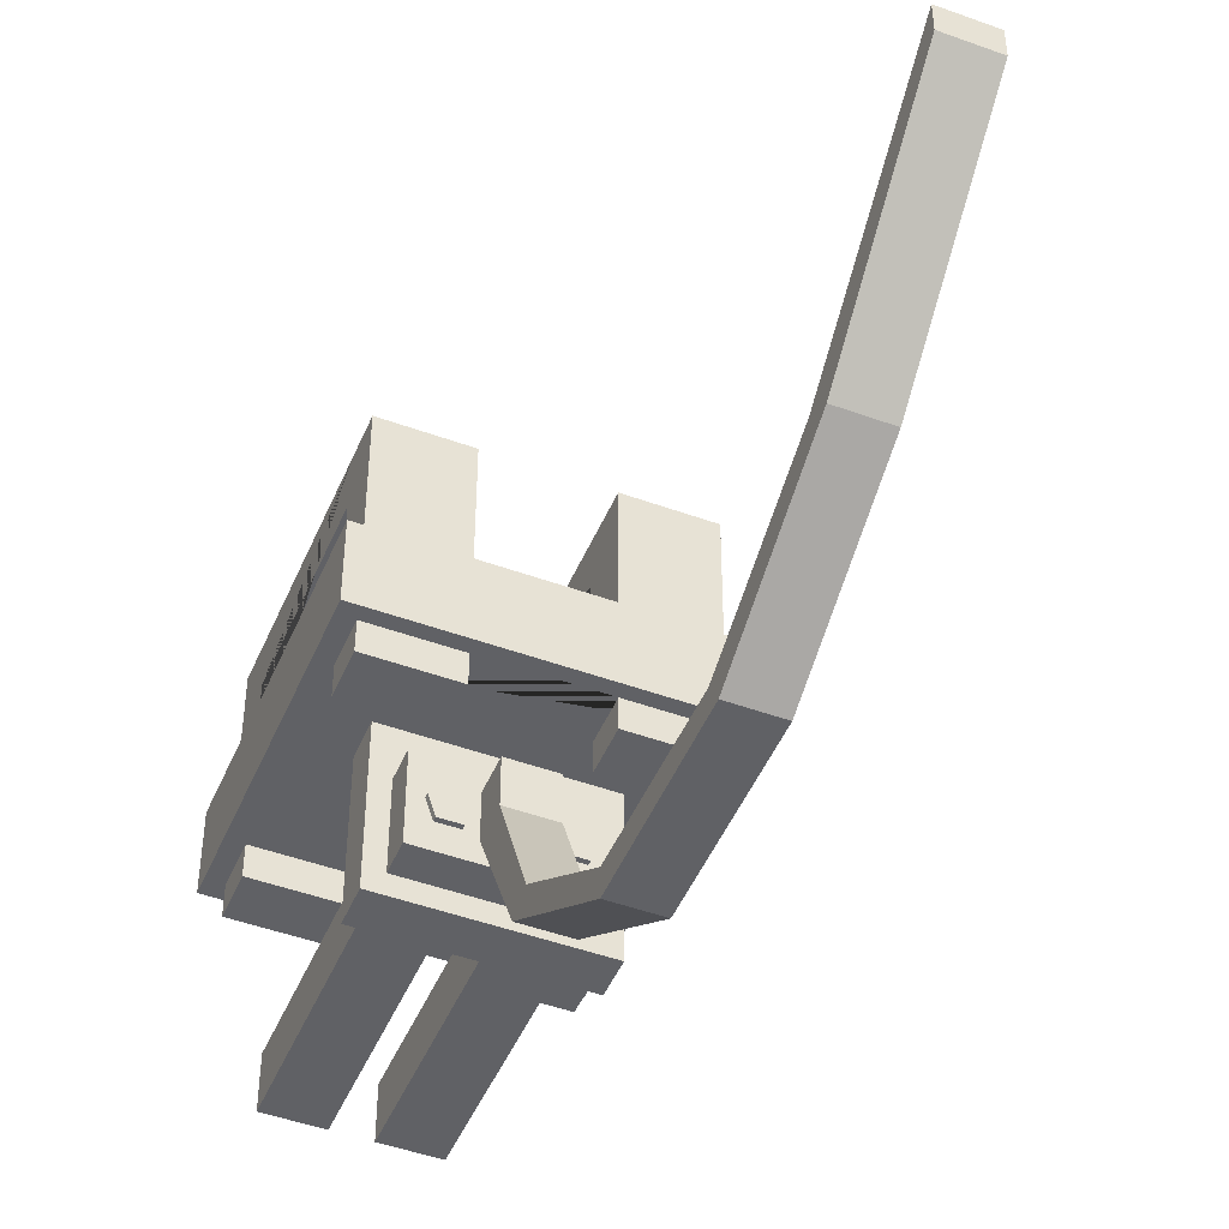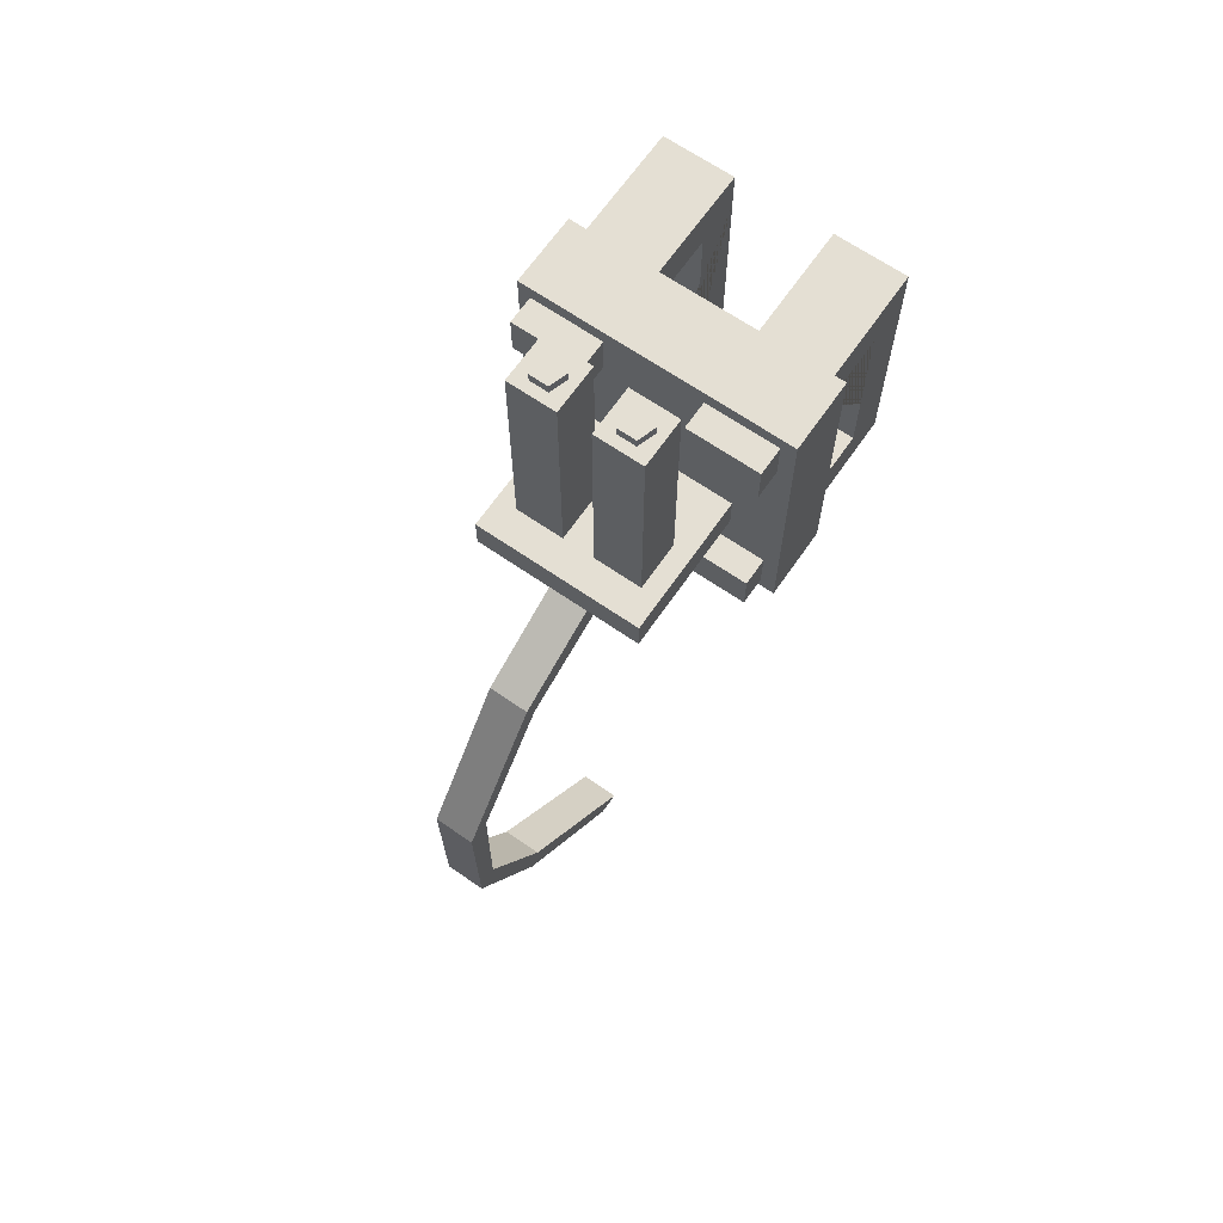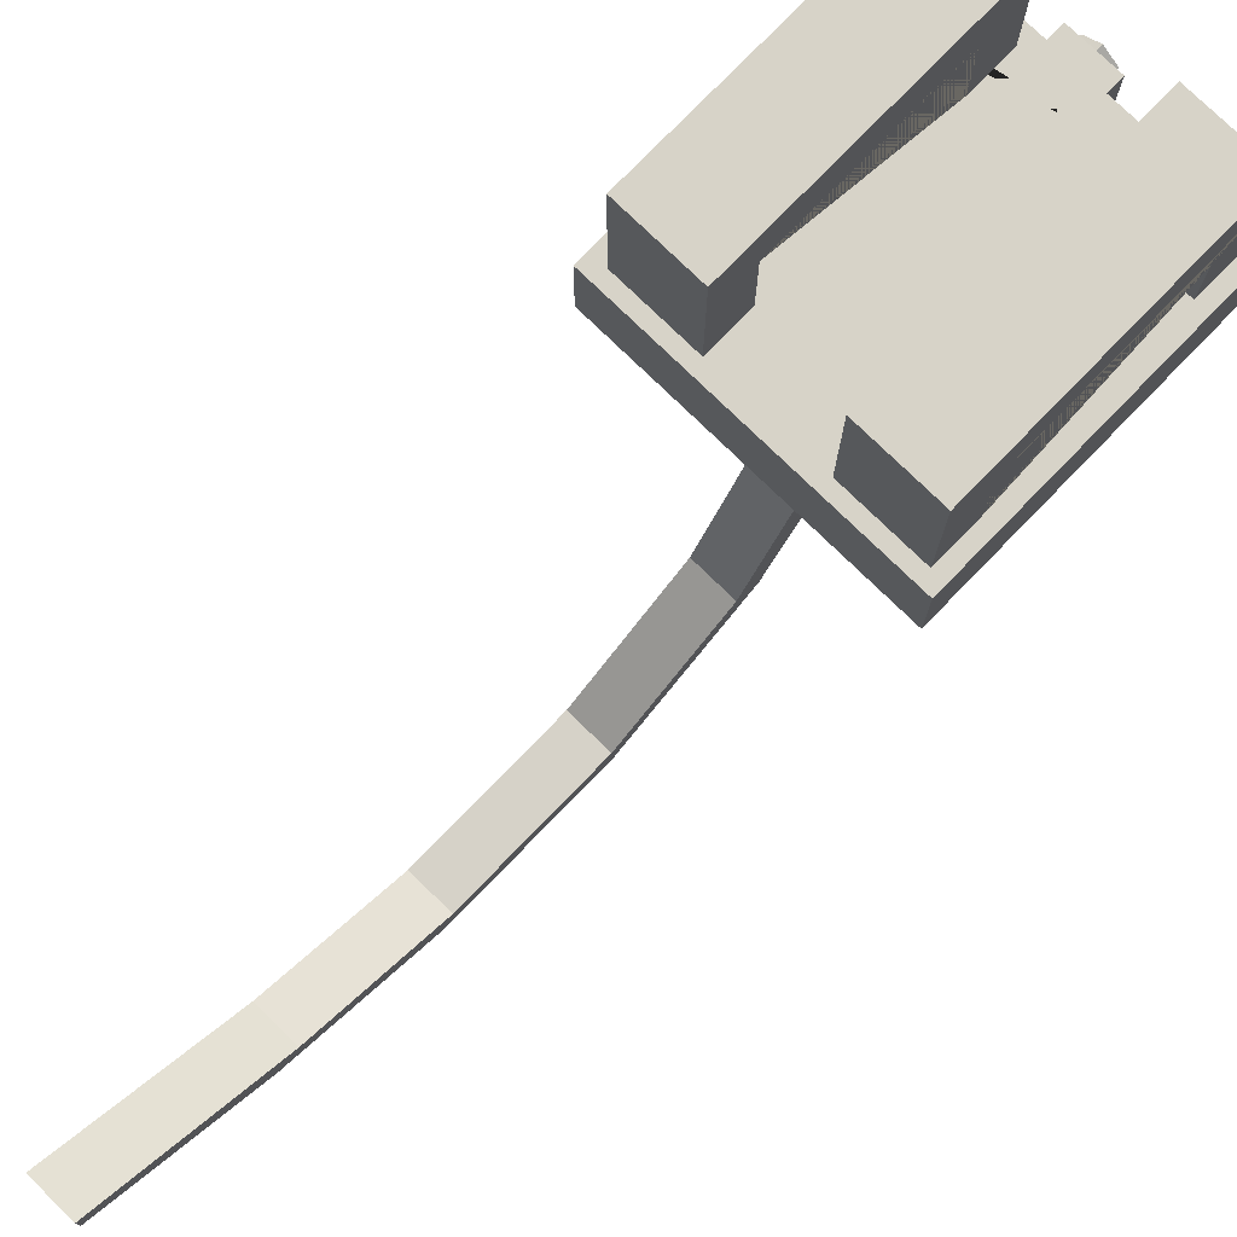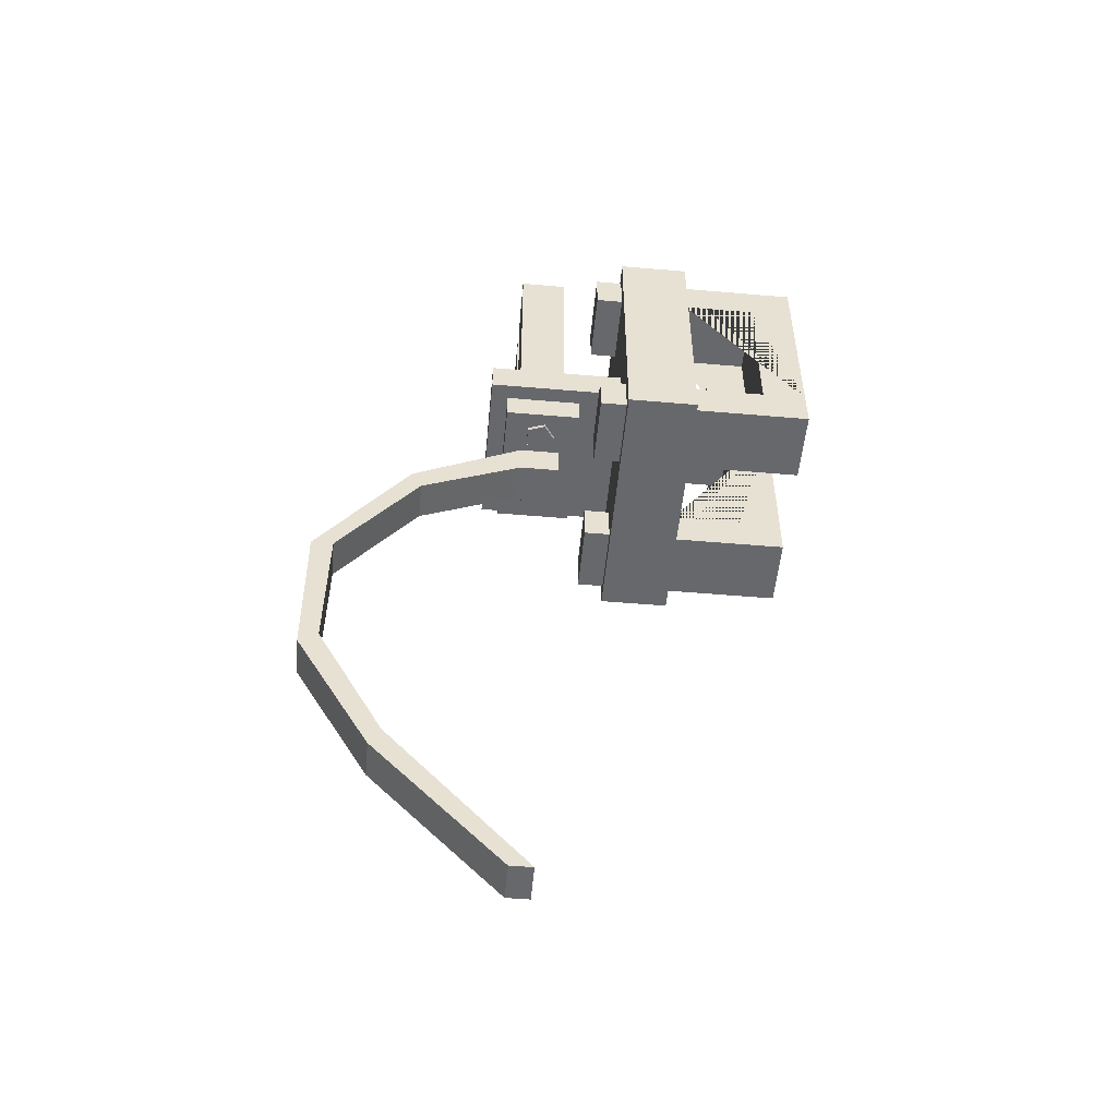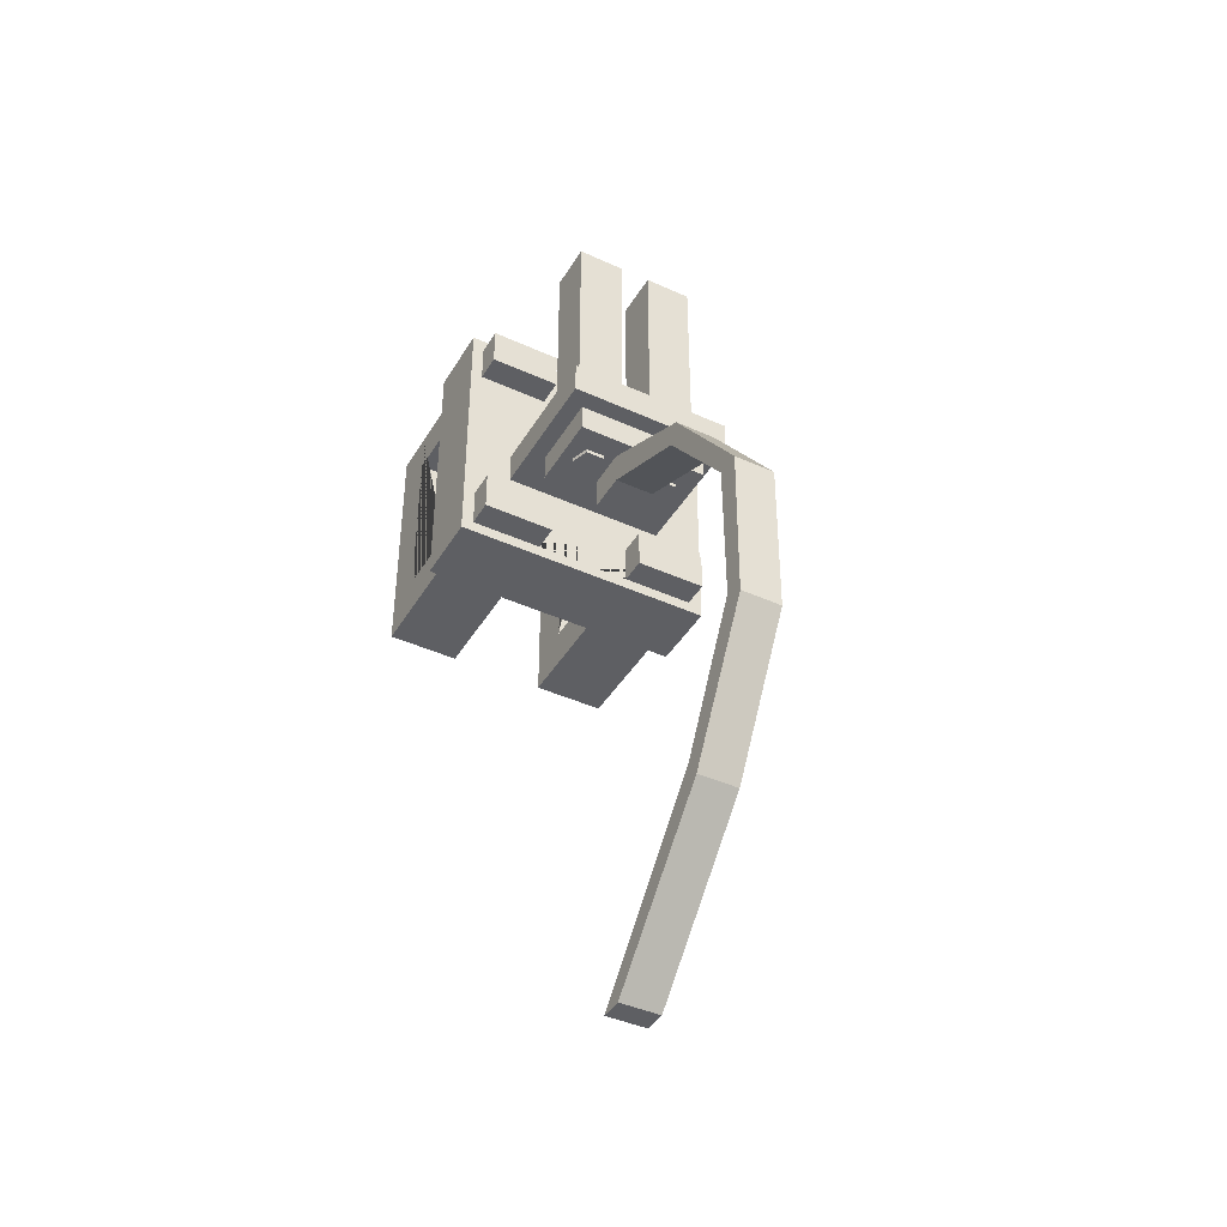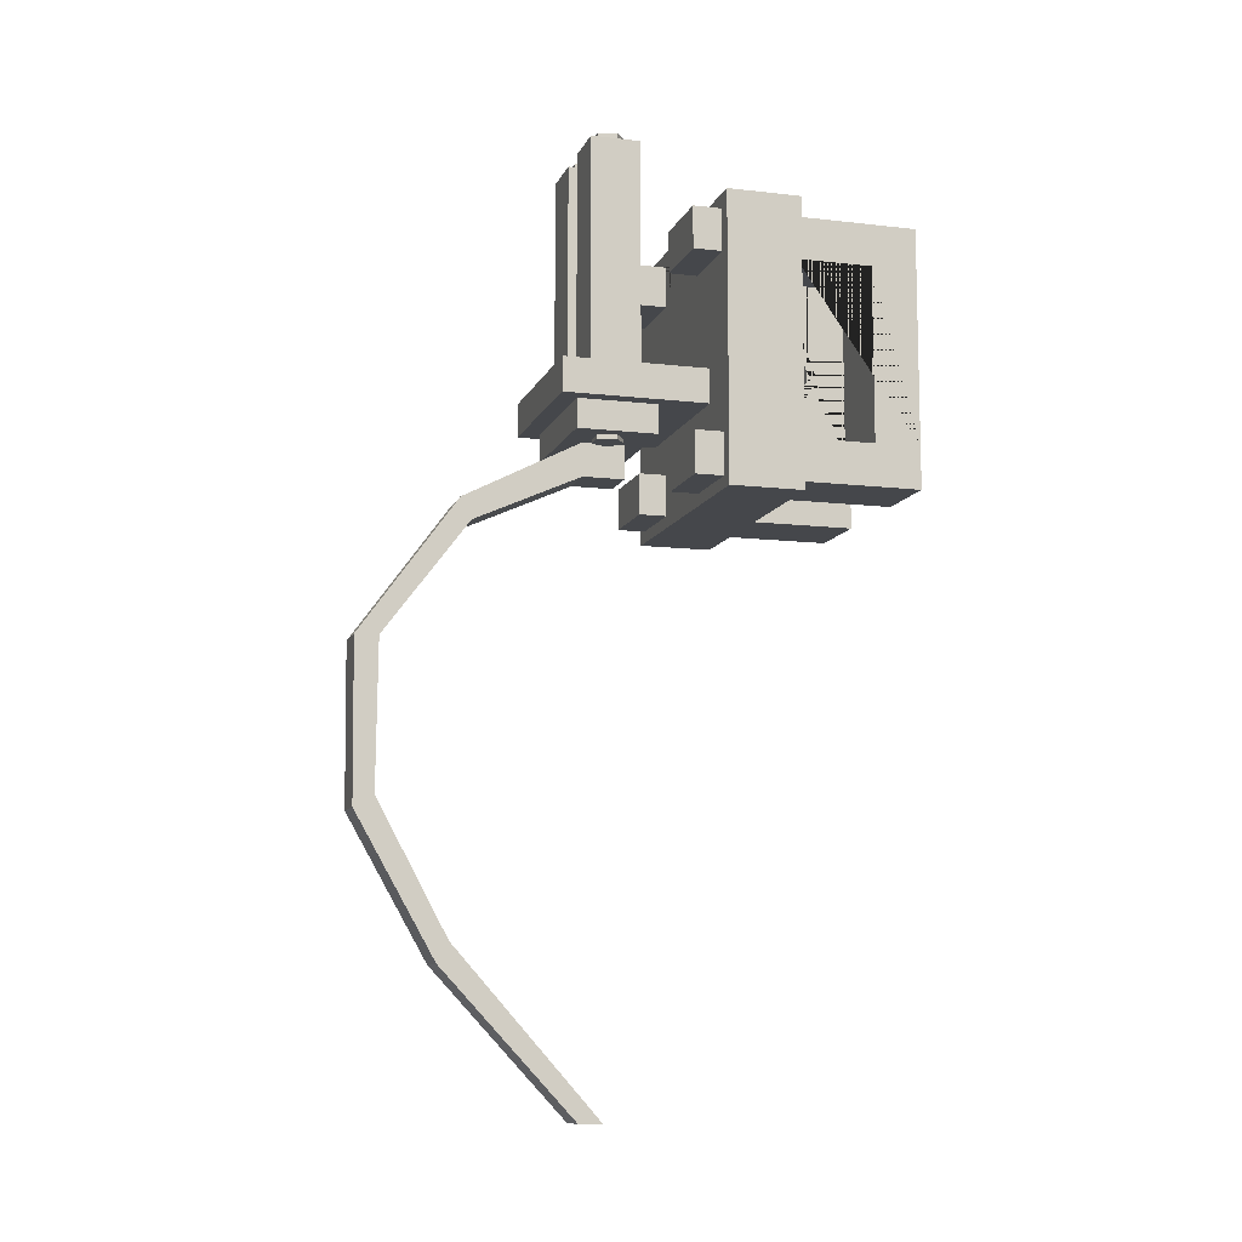
<metadata>
{"format":"obj","ext":"obj","renderer":"f3d","projection":"perspective","resolution":1024,"background":"white","views":[{"elev":-47.3,"azim":-22.4,"up":"+Z"},{"elev":66.6,"azim":-145.3,"up":"+Y"},{"elev":76.9,"azim":44.2,"up":"+Z"},{"elev":-52.3,"azim":-95.3,"up":"+Y"},{"elev":-42.0,"azim":151.3,"up":"+Y"},{"elev":-10.2,"azim":-106.5,"up":"+Y"}]}
</metadata>
<code>
o chiselplow
v -0.04364 0.2686 -0.06434
v -0.05987 0.2686 -0.07613
v -0.05987 -0.04993 -0.07613
v -0.04364 -0.04993 -0.06434
v -0.05367 0.2686 -0.09522
v -0.05367 -0.04993 -0.09522
v -0.0336 0.2686 -0.09522
v -0.0336 -0.04993 -0.09522
v -0.0274 -0.04993 -0.07613
v -0.0274 0.2686 -0.07613
v -0.07304 -0.04552 -0.03717
v -0.07304 -0.01527 -0.03717
v -0.07304 -0.01527 -0.121
v -0.07304 -0.04552 -0.121
v 0.07253 -0.01527 -0.121
v 0.07253 -0.04552 -0.121
v 0.07253 -0.01527 -0.03717
v 0.07253 -0.04552 -0.03717
v 0.02115 -0.04552 -0.1009
v 0.02115 -0.04552 -0.0573
v 0.02115 -0.08088 -0.0573
v 0.02115 -0.08088 -0.1009
v -0.02167 -0.04552 -0.1009
v -0.02167 -0.04552 -0.0573
v -0.02167 -0.08088 -0.1009
v -0.02167 -0.08088 -0.0573
v 0.02115 -0.1095 -0.2245
v -0.02167 -0.1095 -0.2245
v -0.02167 -0.1318 -0.2132
v -0.02167 -0.2504 -0.3264
v -0.02167 -0.2504 -0.3021
v 0.02115 -0.1318 -0.2132
v 0.02115 -0.2504 -0.3264
v 0.02115 -0.2504 -0.3021
v 0.02115 -0.4035 -0.3036
v 0.02115 -0.4158 -0.3246
v 0.02115 -0.54 -0.23
v 0.02115 -0.5611 -0.242
v -0.02167 -0.4158 -0.3246
v -0.02167 -0.4035 -0.3036
v -0.02167 -0.54 -0.23
v -0.02167 -0.5611 -0.242
v -0.02167 -0.7106 -0.1028
v -0.02167 -0.7105 -0.07854
v 0.02115 -0.7106 -0.1028
v 0.02115 -0.7105 -0.07854
v 0.1306 0.1724 0.01036
v 0.1306 0.1285 0.01036
v 0.1306 0.1285 -0.01943
v 0.1306 0.1724 -0.01943
v 0.1306 0.1878 0.08798
v 0.1437 0.1878 0.08798
v 0.1437 0.1878 0.01036
v 0.1306 0.1878 0.01036
v 0.05275 0.1878 0.01036
v -0.05201 0.1878 0.01036
v -0.1299 0.1878 0.01036
v -0.1455 0.1878 0.01036
v -0.1455 0.1878 0.08798
v -0.1299 0.1878 0.08798
v -0.05201 0.1878 0.08798
v 0.05275 0.1878 0.08798
v -0.05201 -0.09776 0.01036
v -0.1299 -0.09776 0.01036
v -0.1299 -0.09776 -0.01896
v -0.05201 -0.09776 -0.01896
v -0.05201 -0.05397 0.1683
v -0.1299 -0.05397 0.1683
v -0.1299 0.1285 0.1683
v -0.05201 0.1285 0.1683
v 0.05275 -0.1104 0.01036
v 0.1306 -0.1104 0.01036
v 0.1437 -0.1104 0.01036
v 0.1437 -0.1104 0.08798
v 0.1306 -0.1104 0.08798
v 0.05275 -0.1104 0.08798
v -0.05201 -0.1104 0.08798
v -0.1299 -0.1104 0.08798
v -0.1455 -0.1104 0.08798
v -0.1455 -0.1104 0.01036
v -0.1299 -0.1104 0.01036
v -0.05201 -0.1104 0.01036
v 0.05275 -0.05397 0.01036
v 0.1306 -0.05397 0.01036
v 0.1306 -0.05397 -0.01896
v 0.05275 -0.05397 -0.01896
v -0.05201 0.1724 0.01036
v -0.05201 0.1285 0.01036
v -0.05201 0.1285 -0.01943
v -0.05201 0.1724 -0.01943
v -0.1299 0.1724 0.1683
v -0.1299 0.1724 0.2168
v -0.05201 0.1724 0.2168
v -0.05201 0.1724 0.1683
v -0.05201 0.1724 0.08798
v -0.1299 0.1724 0.08798
v 0.05275 0.1724 0.08798
v 0.1306 0.1724 0.08798
v 0.1306 0.1285 0.08798
v 0.1437 0.1285 0.08798
v 0.1437 0.1724 0.08798
v -0.1455 0.1724 0.08798
v -0.1455 0.1285 0.08798
v -0.1299 0.1285 0.08798
v -0.05201 0.1285 0.08798
v 0.05275 0.1285 0.08798
v 0.05275 0.1285 -0.01943
v 0.05275 0.1724 -0.01943
v -0.1299 0.1285 -0.01943
v -0.1299 0.1724 -0.01943
v -0.1299 0.1285 0.01036
v 0.05275 0.1285 0.01036
v 0.05275 0.1724 0.01036
v -0.1299 0.1724 0.01036
v -0.1455 0.1285 0.01036
v -0.1455 0.1724 0.01036
v 0.1437 0.1724 0.01036
v 0.1437 0.1285 0.01036
v -0.1455 -0.05397 0.01036
v -0.1455 -0.09776 0.01036
v -0.1455 -0.09776 0.08798
v -0.1455 -0.05397 0.08798
v 0.1306 0.1285 0.2168
v 0.1306 0.1724 0.2168
v 0.05275 0.1724 0.2168
v 0.05275 0.1285 0.2168
v 0.05275 -0.05397 0.2168
v 0.05275 -0.09776 0.2168
v 0.1306 -0.09776 0.2168
v 0.1306 -0.05397 0.2168
v -0.1299 -0.05397 0.2168
v -0.1299 0.1285 0.2168
v -0.1299 -0.05397 0.08798
v -0.1299 -0.09776 0.08798
v -0.1299 -0.09776 0.1683
v -0.1299 -0.09776 0.2168
v 0.1437 -0.09776 0.08798
v 0.1437 -0.05397 0.08798
v 0.1306 -0.05397 0.08798
v 0.1306 -0.09776 0.08798
v 0.05275 -0.09776 0.08798
v 0.05275 -0.05397 0.08798
v -0.05201 -0.05397 0.08798
v -0.05201 -0.09776 0.08798
v 0.1306 0.1724 0.1683
v 0.1306 -0.09776 0.1683
v 0.1306 -0.05397 0.1683
v 0.1306 0.1285 0.1683
v 0.05275 0.1724 0.1683
v -0.05201 -0.05397 0.2168
v -0.05201 0.1285 0.2168
v -0.05201 -0.09776 0.2168
v 0.05275 0.1285 0.1683
v 0.05275 -0.05397 0.1683
v 0.05275 -0.09776 0.1683
v -0.05201 -0.09776 0.1683
v 0.05275 -0.09776 -0.01896
v 0.1306 -0.09776 -0.01896
v -0.1299 -0.05397 -0.01896
v -0.05201 -0.05397 -0.01896
v 0.05275 -0.09776 0.01036
v 0.1306 -0.09776 0.01036
v -0.1299 -0.05397 0.01036
v -0.05201 -0.05397 0.01036
v 0.1437 -0.05397 0.01036
v 0.1437 -0.09776 0.01036
v -0.08994 0.02064 0.01036
v 0.09068 0.02064 0.01036
v 0.09068 0.02064 -0.1403
v -0.08994 0.02064 -0.1403
v 0.09068 -0.01516 -0.1403
v -0.08994 -0.01516 -0.1403
v 0.09068 -0.01516 0.01036
v -0.08994 -0.01516 0.01036
v 0.01699 0.01645 -0.05433
v 0.01699 0.2585 -0.05433
v 0.01699 0.2585 -0.1064
v 0.01699 0.01645 -0.1064
v 0.06907 0.2585 -0.1064
v 0.06907 0.01645 -0.1064
v 0.06907 0.2585 -0.05433
v 0.06907 0.01645 -0.05433
v -0.06935 0.01645 -0.05433
v -0.06935 0.2585 -0.05433
v -0.06935 0.2585 -0.1064
v -0.06935 0.01645 -0.1064
v -0.01727 0.2585 -0.1064
v -0.01727 0.01645 -0.1064
v -0.01727 0.2585 -0.05433
v -0.01727 0.01645 -0.05433
v 0.04316 0.2686 -0.06434
v 0.02693 0.2686 -0.07613
v 0.02693 -0.04993 -0.07613
v 0.04316 -0.04993 -0.06434
v 0.03313 0.2686 -0.09522
v 0.03313 -0.04993 -0.09522
v 0.0532 0.2686 -0.09522
v 0.0532 -0.04993 -0.09522
v 0.0594 -0.04993 -0.07613
v 0.0594 0.2686 -0.07613
f 1 2 3 4
f 2 5 6 3
f 5 7 8 6
f 3 6 8 9 4
f 7 10 9 8
f 10 1 4 9
f 1 10 7 5 2
f 11 12 13 14
f 14 13 15 16
f 16 15 17 18
f 18 17 12 11
f 19 20 21 22
f 15 13 12 17
f 23 24 11 14
f 19 23 14 16
f 20 19 16 18
f 24 20 18 11
f 25 22 21 26
f 24 23 25 26
f 20 24 26 21
f 23 19 27 28
f 29 28 30 31
f 19 22 32 27
f 22 25 29 32
f 25 23 28 29
f 33 34 35 36
f 32 29 31 34
f 27 32 34 33
f 28 27 33 30
f 36 35 37 38
f 30 33 36 39
f 31 30 39 40
f 34 31 40 35
f 41 42 43 44
f 39 36 38 42
f 40 39 42 41
f 35 40 41 37
f 43 45 46 44
f 37 41 44 46
f 38 37 46 45
f 42 38 45 43
f 47 48 49 50
f 51 52 53 54 55 56 57 58 59 60 61 62
f 63 64 65 66
f 67 68 69 70
f 71 72 73 74 75 76 77 78 79 80 81 82
f 83 84 85 86
f 87 88 89 90
f 91 92 93 94 95 96
f 97 98 99 100 101 52 51 62 61 60 59 102 103 104 96 95 105 106
f 107 108 50 49
f 109 110 90 89
f 88 111 109 89
f 112 113 108 107
f 48 112 107 49
f 111 114 110 109
f 114 87 90 110
f 113 47 50 108
f 114 111 115 116 58 57 56 55 54 53 117 118 48 47 113 112 88 87
f 103 102 59 58 116 115 119 120 80 79 121 122
f 123 124 125 126 127 128 129 130
f 131 132 92 91 96 104 69 68 133 134 135 136
f 121 79 78 77 76 75 74 137 138 139 140 141 142 143 144 134 133 122
f 145 124 123 130 129 146 140 139 147 148 99 98
f 149 125 124 145 98 97
f 150 151 93 92 132 131 136 152
f 106 99 148 153
f 126 125 149 97 106 153 154 142 141 155 128 127
f 67 70 105 95 94 93 151 150 152 156 144 143
f 139 142 154 147
f 146 129 128 155 141 140
f 143 133 68 67
f 104 105 70 69
f 156 152 136 135 134 144
f 157 86 85 158
f 65 159 160 66
f 161 83 86 157
f 84 162 158 85
f 163 164 160 159
f 164 63 66 160
f 64 163 159 65
f 162 161 157 158
f 153 148 147 154
f 162 84 165 166 73 72 71 82 81 80 120 119 163 64 63 164 83 161
f 165 119 115 118
f 104 103 122 133 143 142 139 138 100 99 106 105
f 167 168 169 170
f 170 169 171 172
f 173 174 172 171
f 168 173 171 169
f 174 167 170 172
f 175 176 177 178
f 178 177 179 180
f 180 179 181 182
f 182 181 176 175
f 178 180 182 175
f 179 177 176 181
f 183 184 185 186
f 186 185 187 188
f 188 187 189 190
f 190 189 184 183
f 186 188 190 183
f 187 185 184 189
f 191 192 193 194
f 192 195 196 193
f 195 197 198 196
f 193 196 198 199 194
f 197 200 199 198
f 200 191 194 199
f 191 200 197 195 192
f 118 117 53 52 101 100 138 137 74 73 166 165

</code>
